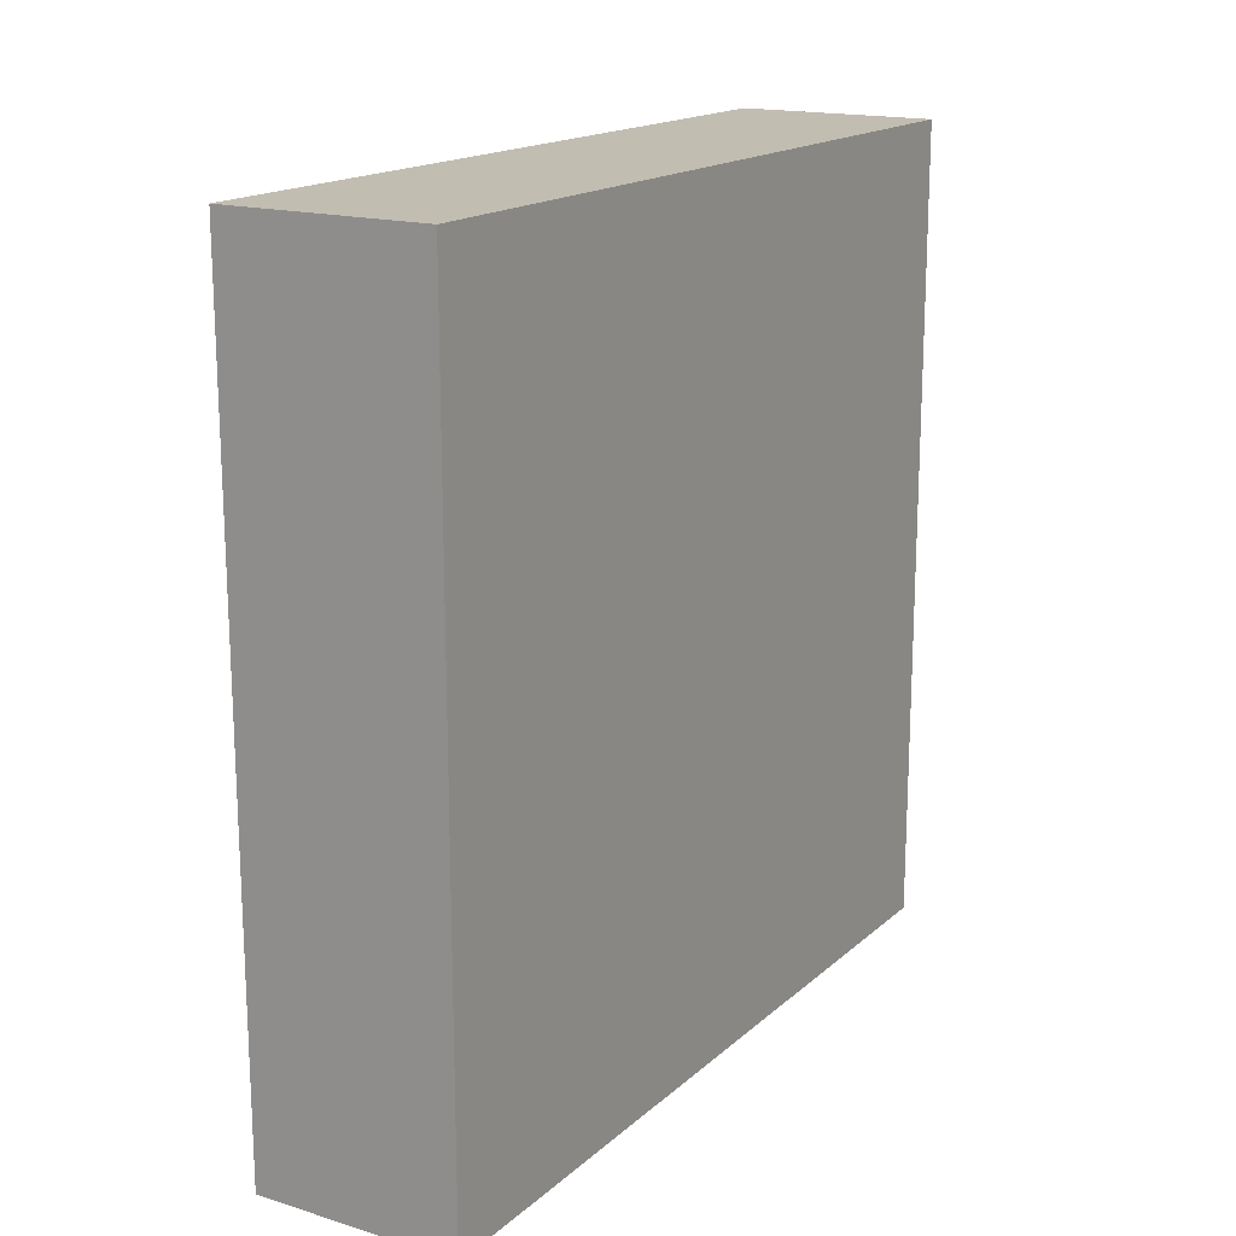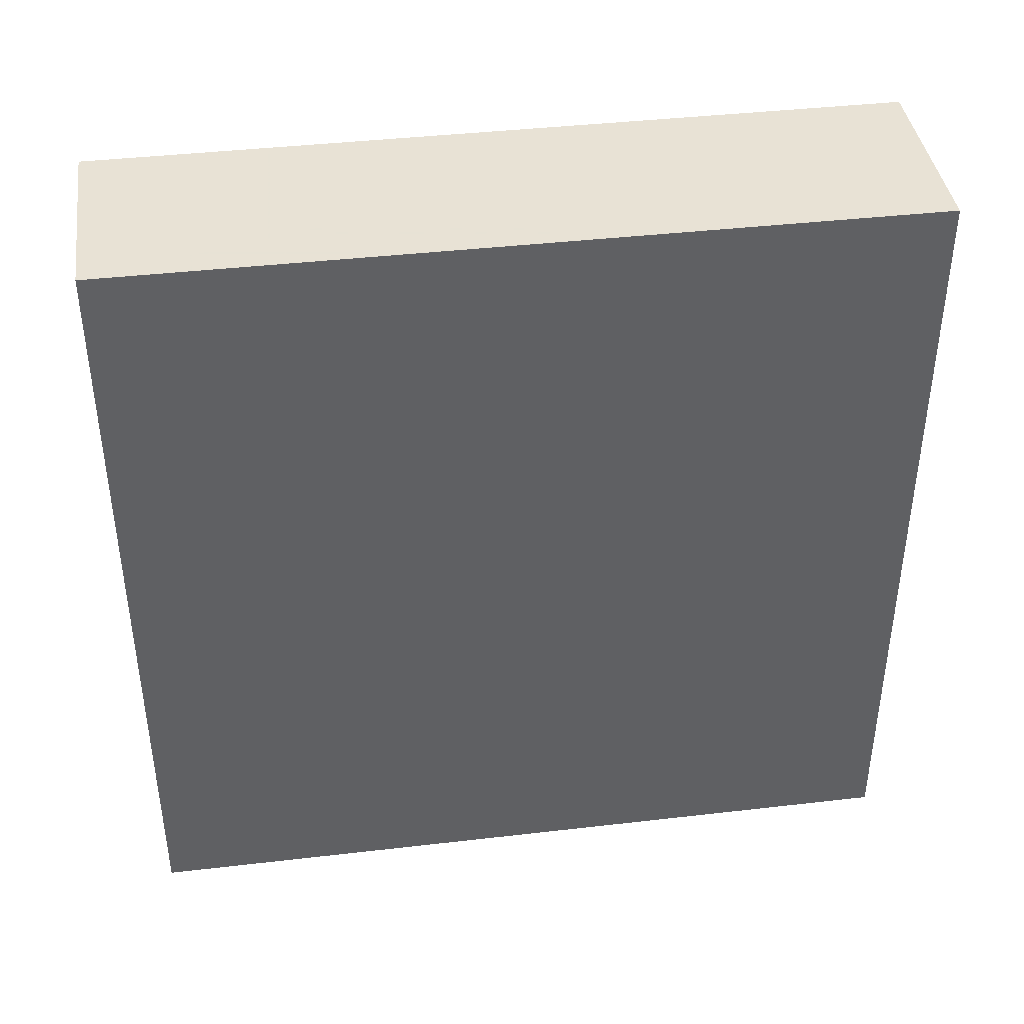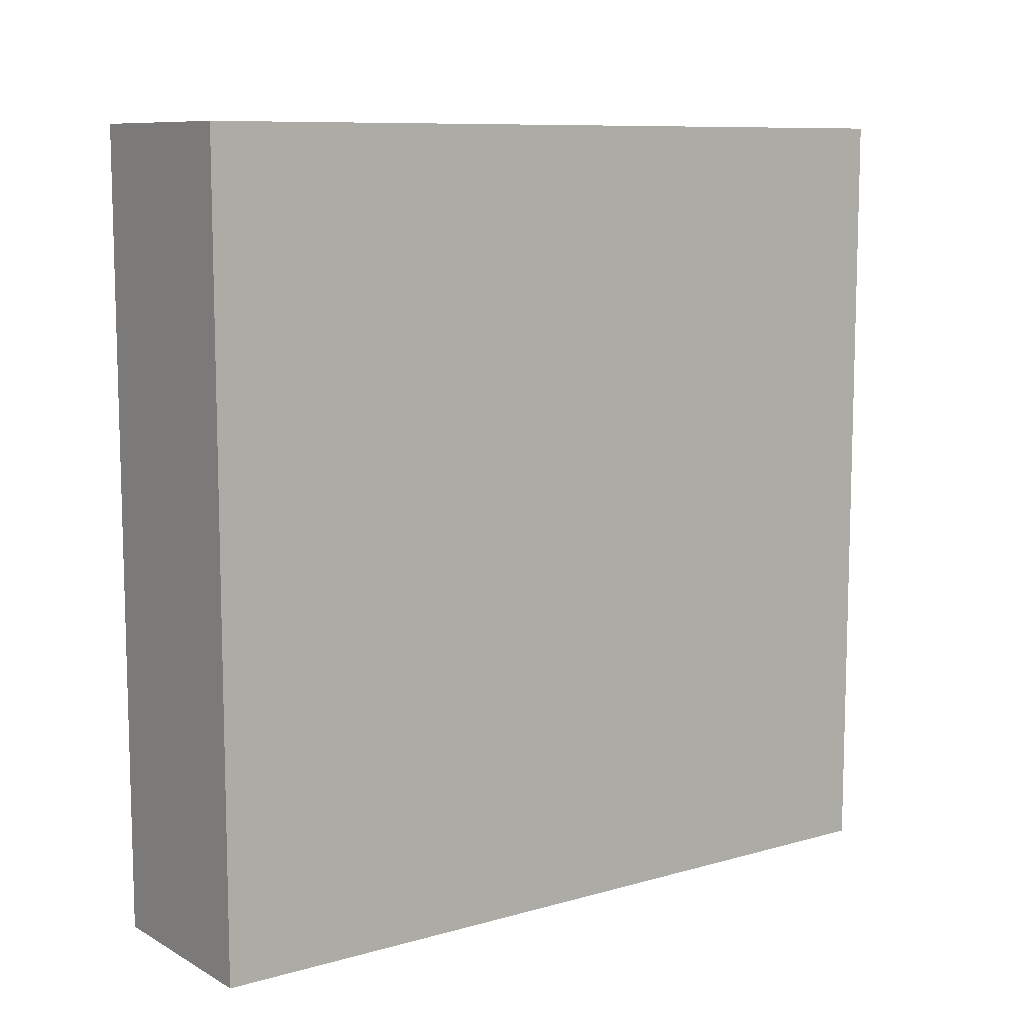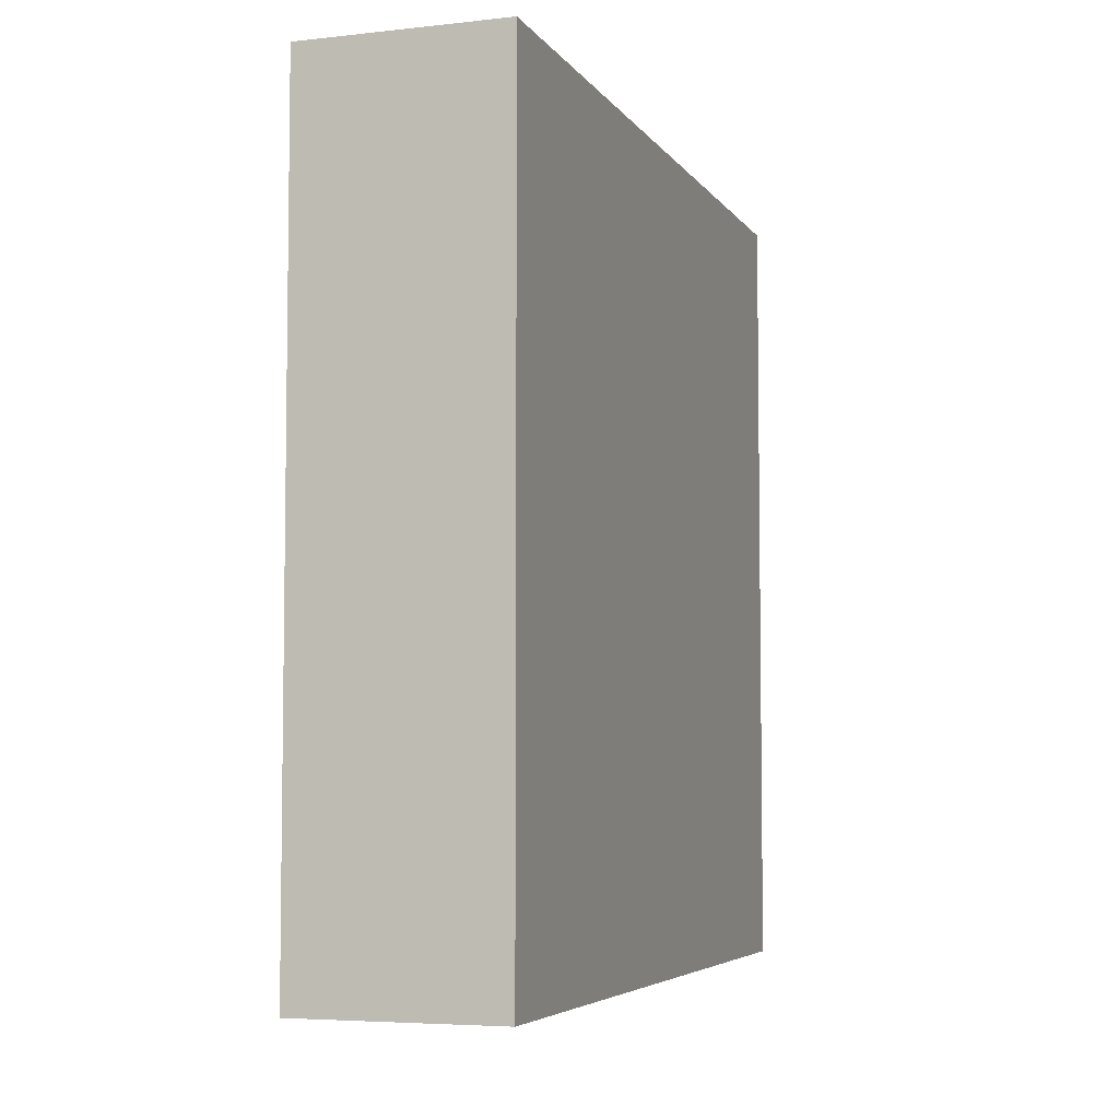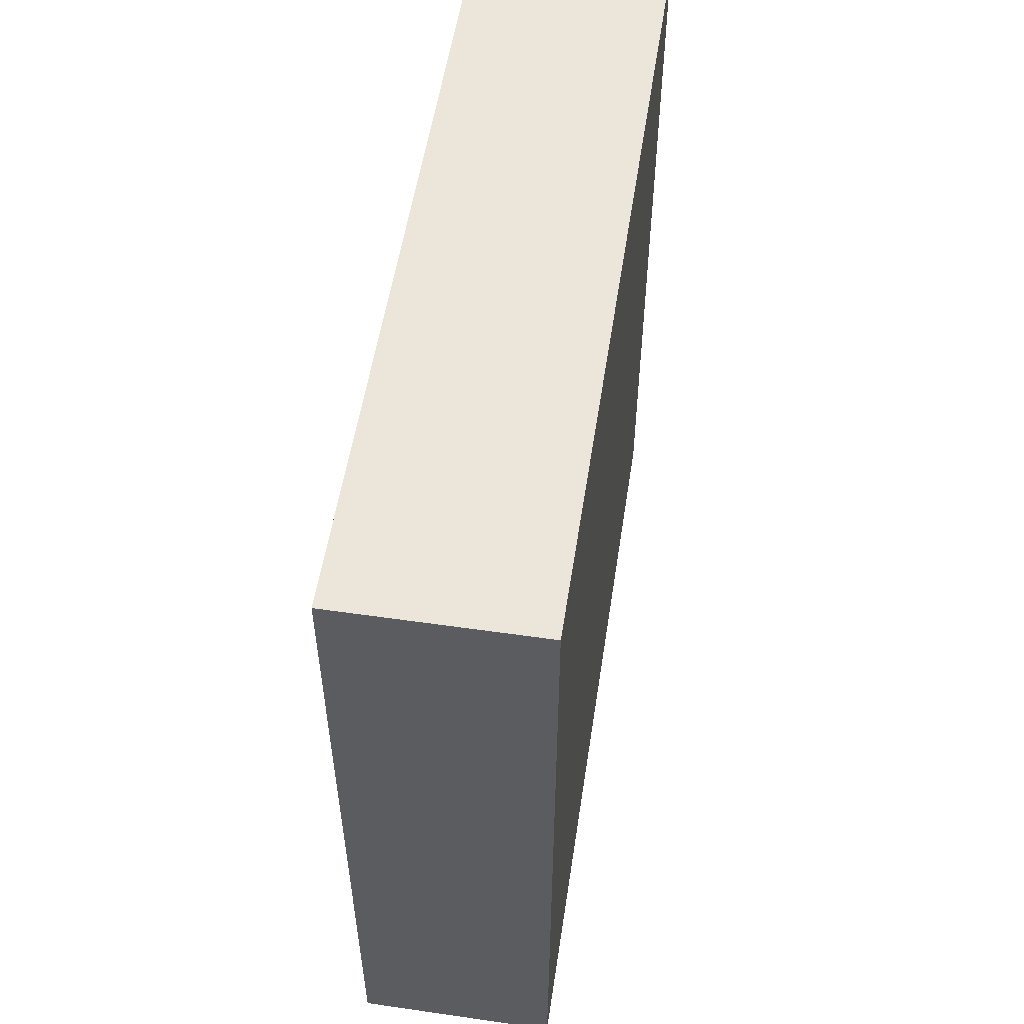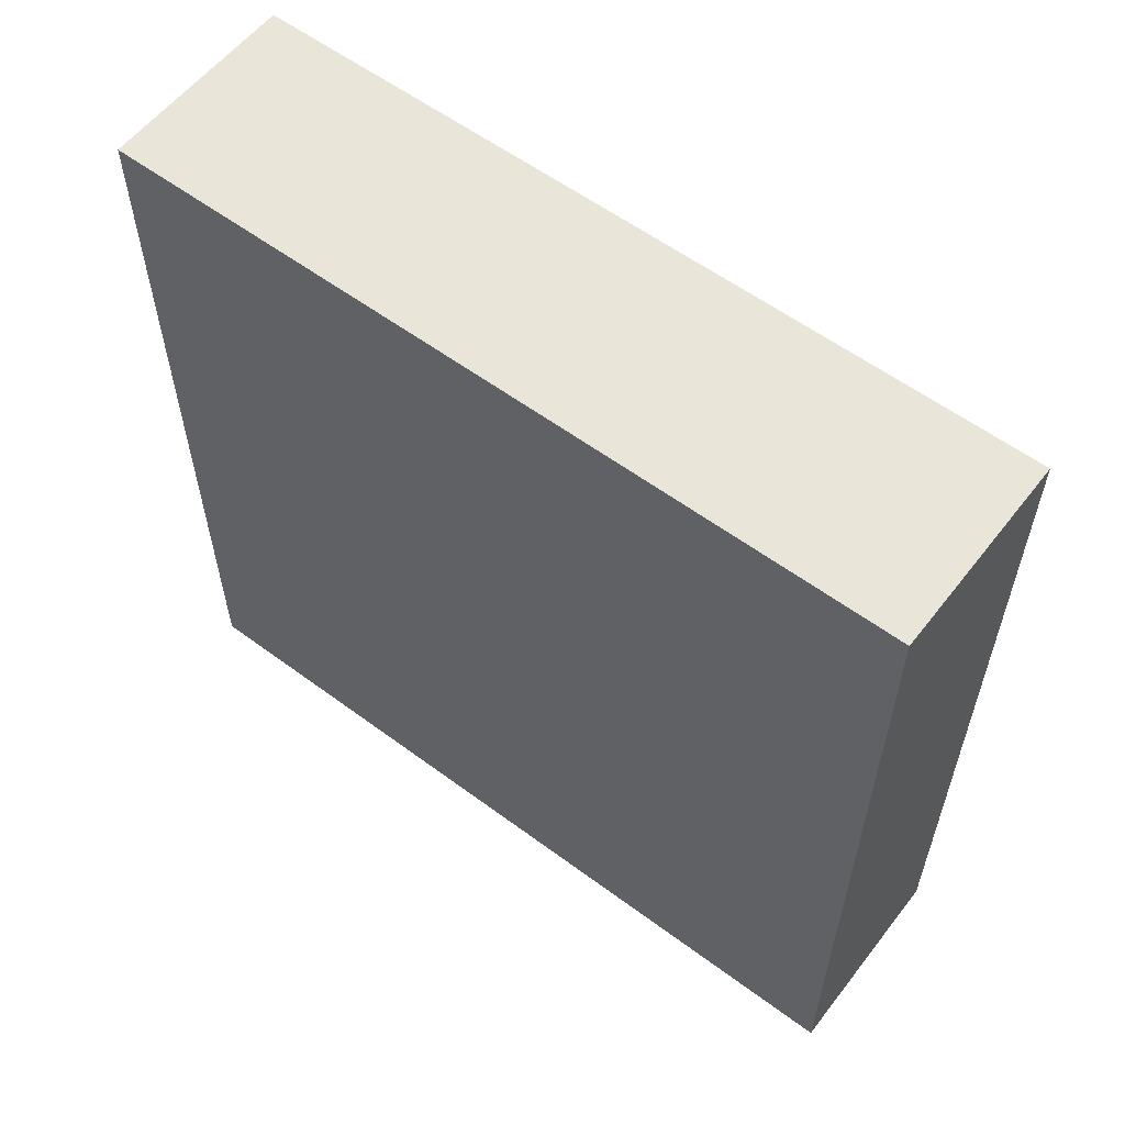
<metadata>
{"format":"obj","ext":"obj","renderer":"f3d","projection":"perspective","resolution":1024,"background":"white","views":[{"elev":17.0,"azim":-148.6,"up":"+Y"},{"elev":40.6,"azim":81.9,"up":"+Z"},{"elev":9.5,"azim":53.9,"up":"+Y"},{"elev":-5.3,"azim":-161.2,"up":"+Z"},{"elev":54.4,"azim":8.7,"up":"+Y"},{"elev":58.0,"azim":127.5,"up":"+Y"}]}
</metadata>
<code>
v 1288 2064 -208
v 1288 2032 -208
v 1296 2064 -208
v 1296 2032 -208
v 1288 2064 -176
v 1296 2064 -176
v 1288 2032 -176
v 1296 2032 -176
f 3 2 1
f 3 4 2
f 5 3 1
f 5 6 3
f 8 5 7
f 8 6 5
f 8 2 4
f 8 7 2
f 6 4 3
f 6 8 4
f 7 1 2
f 7 5 1

</code>
